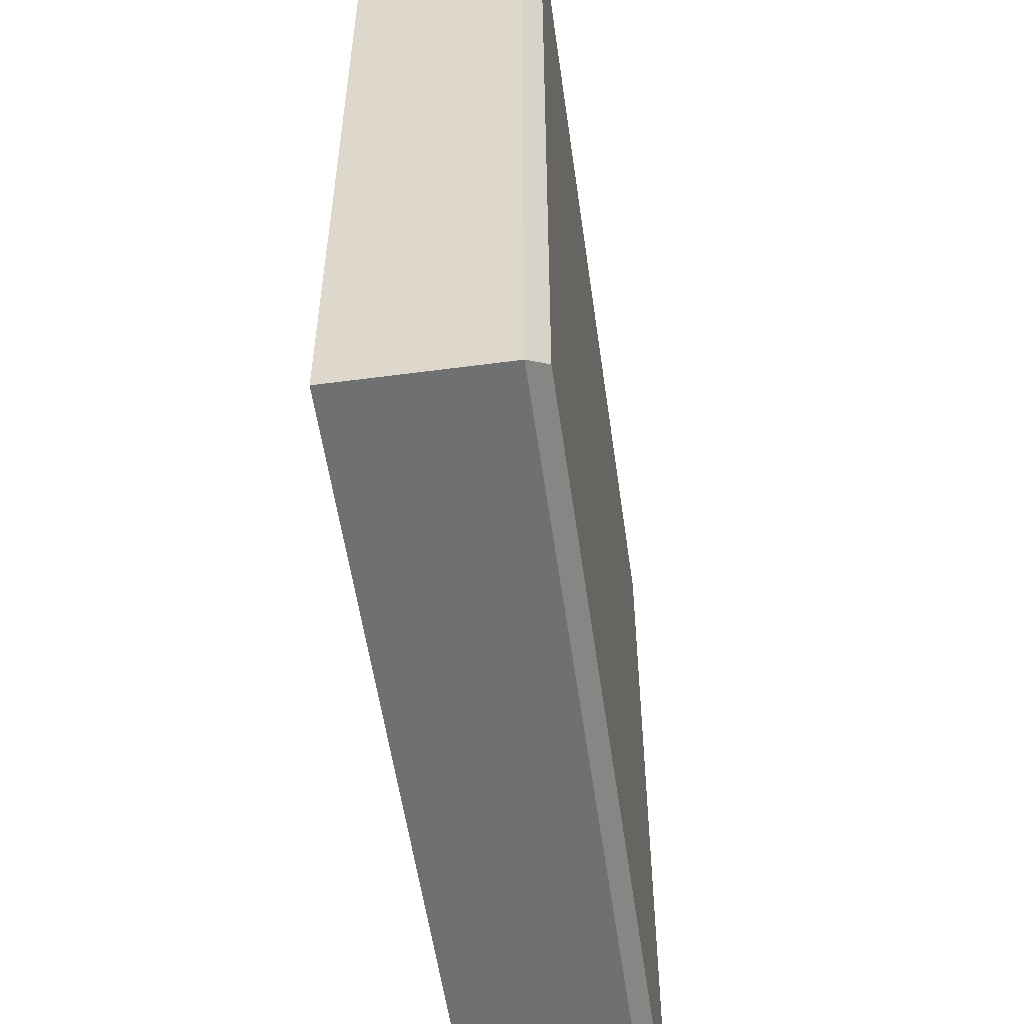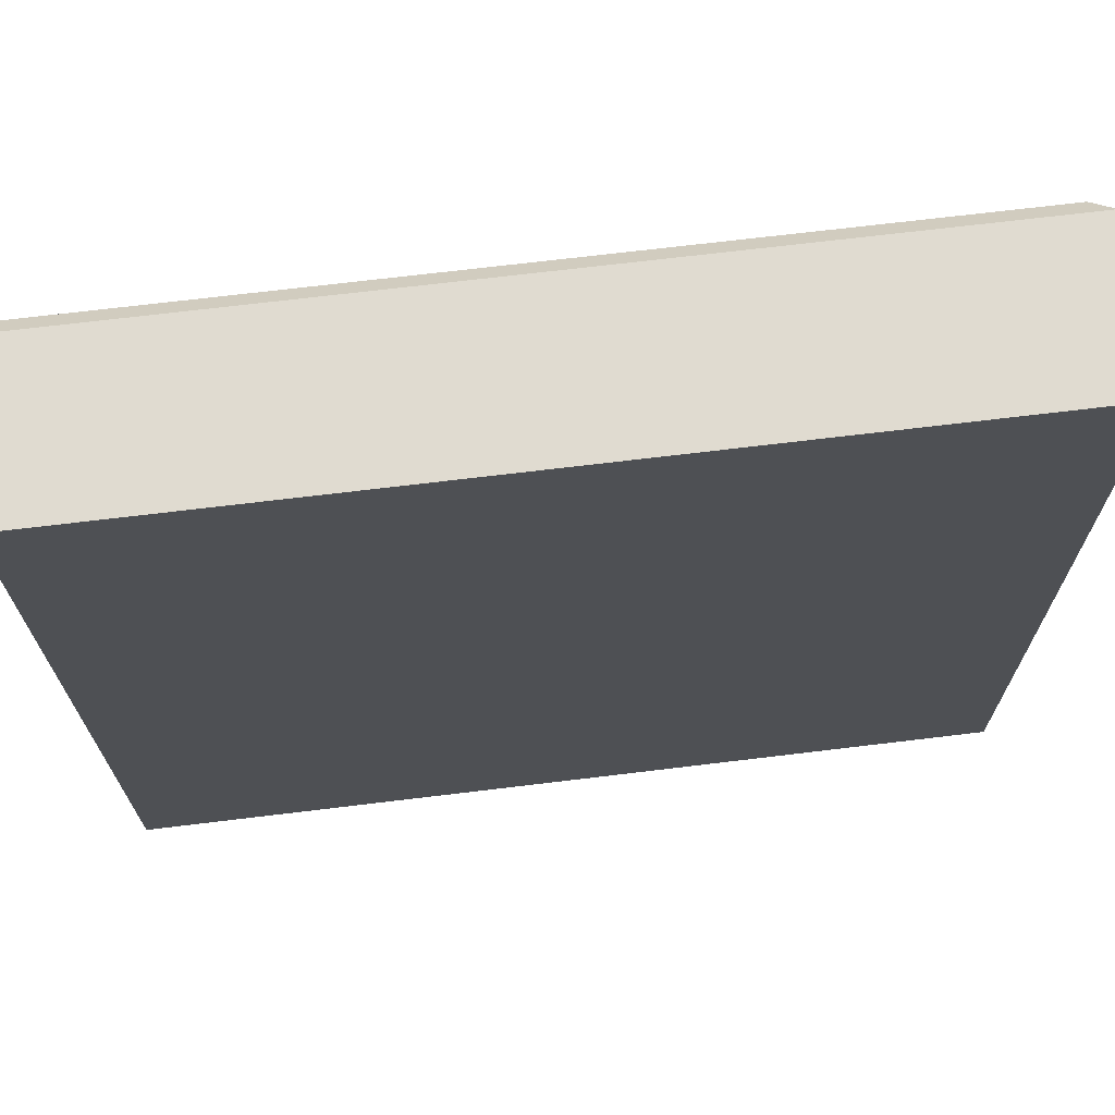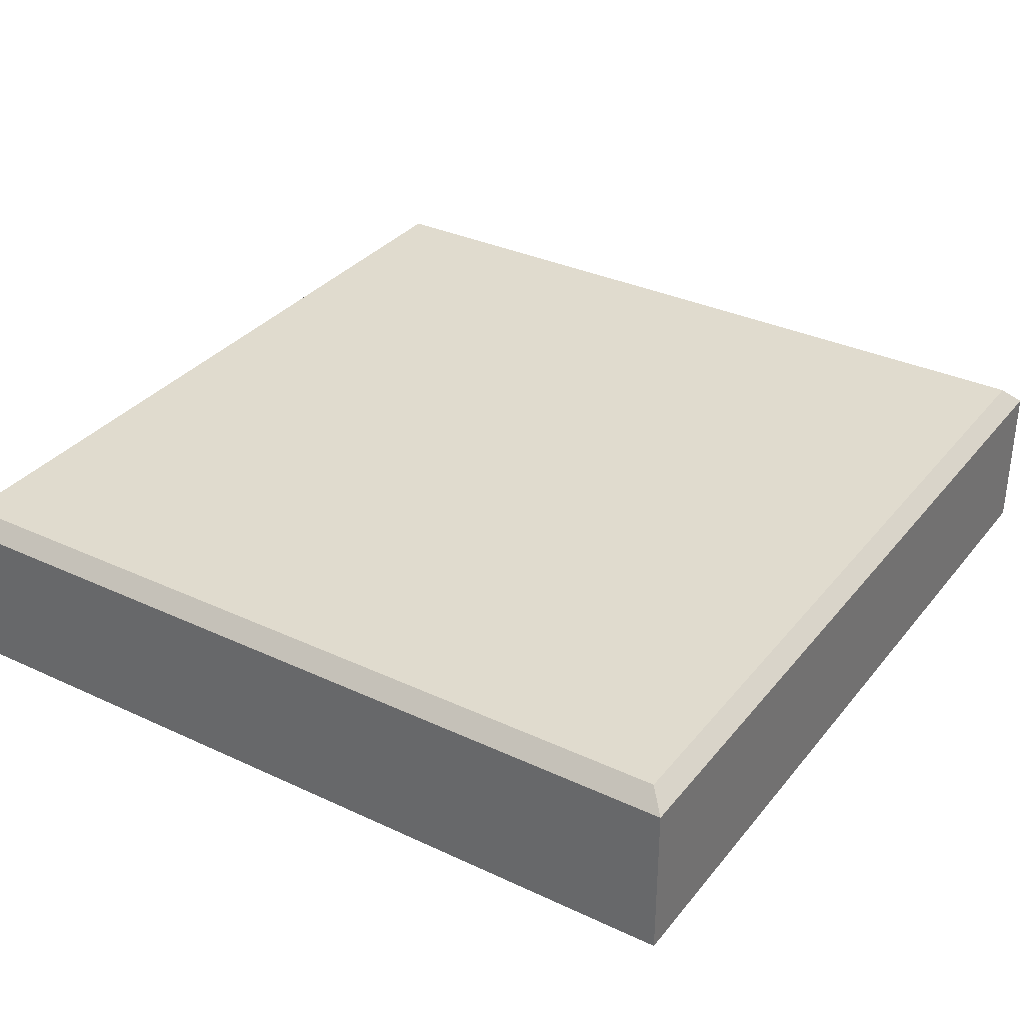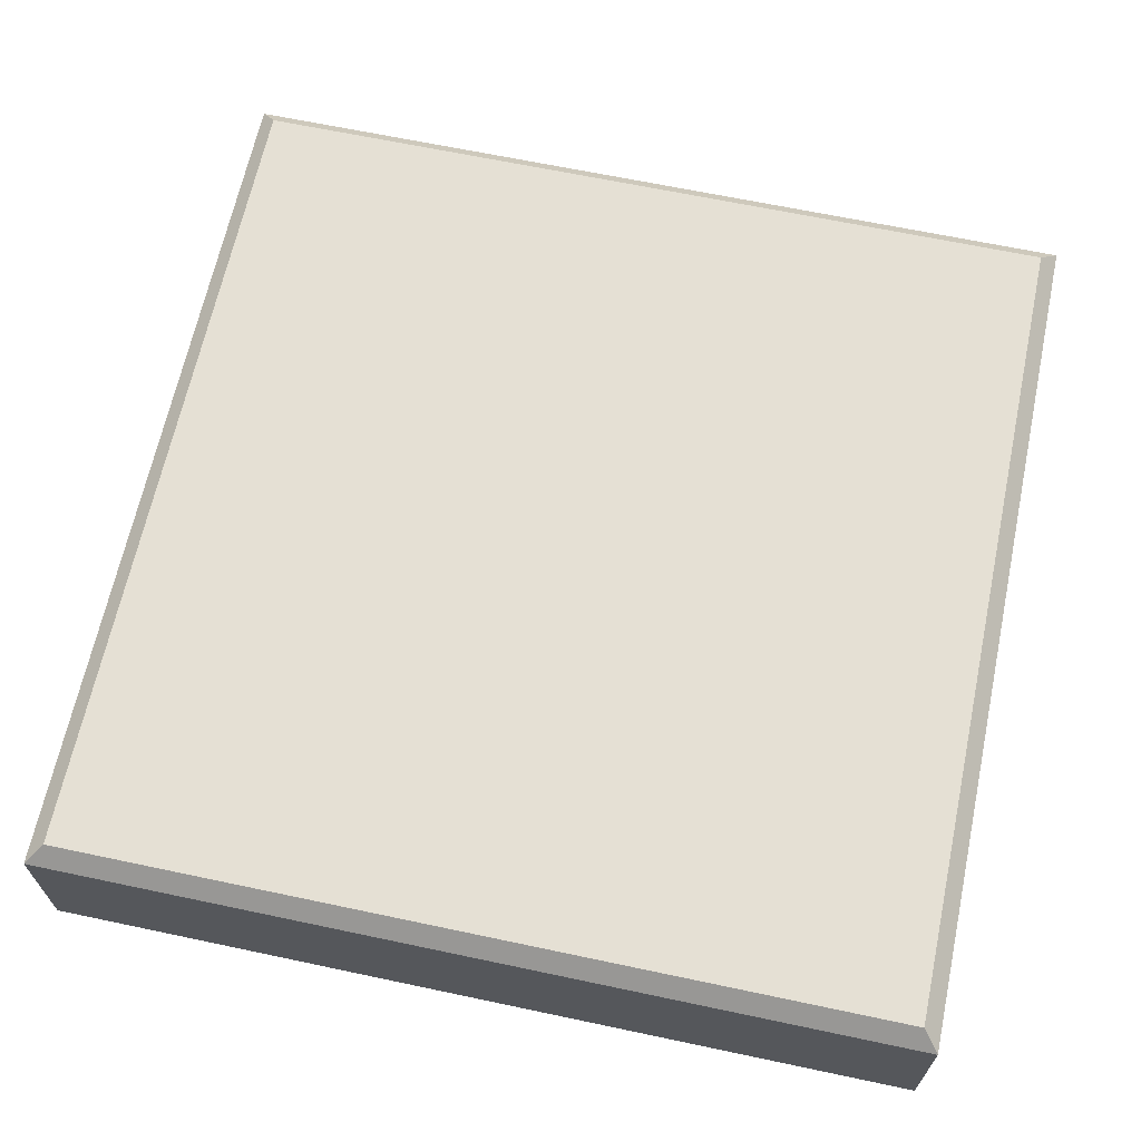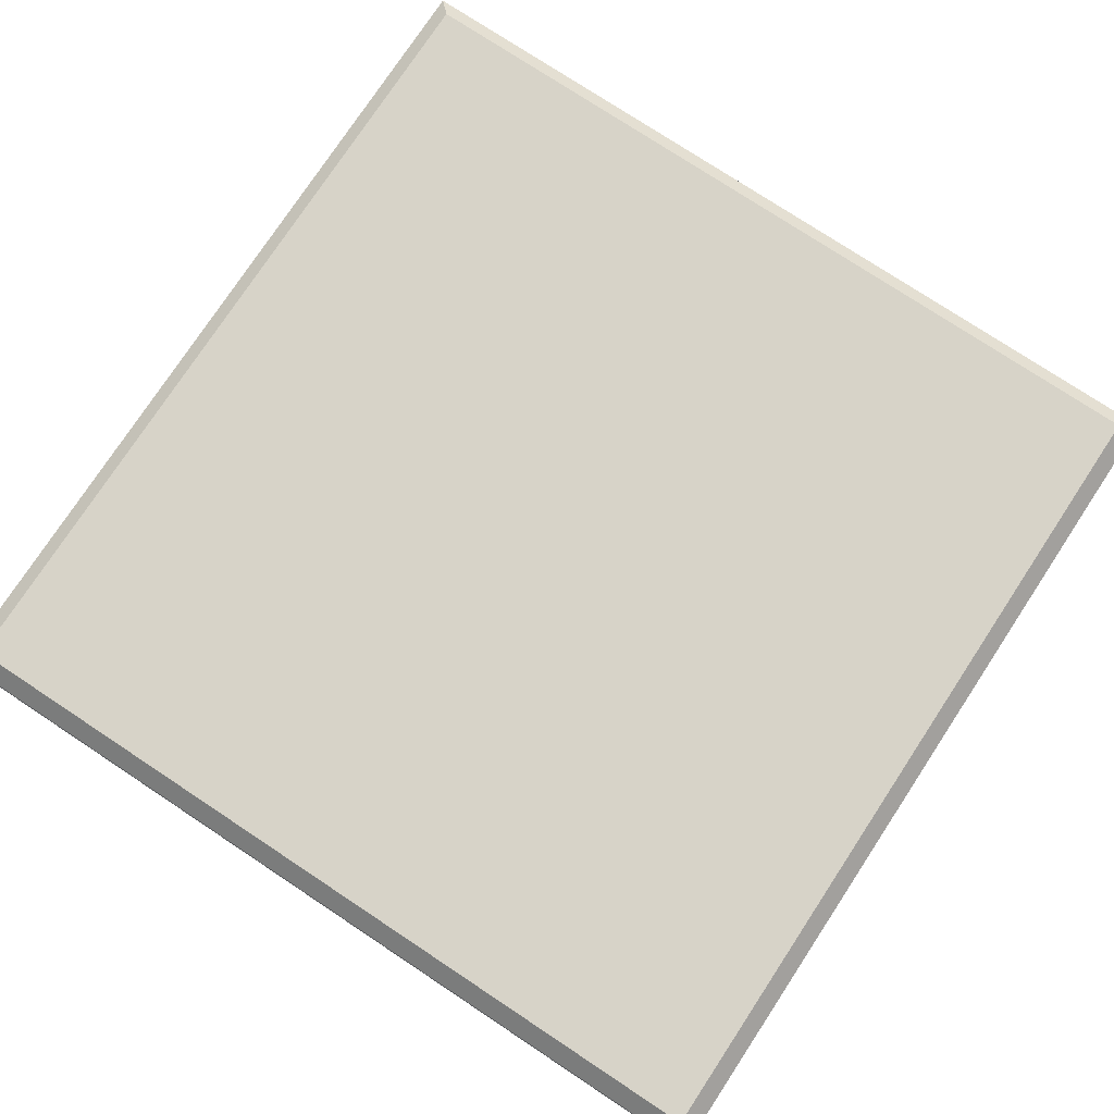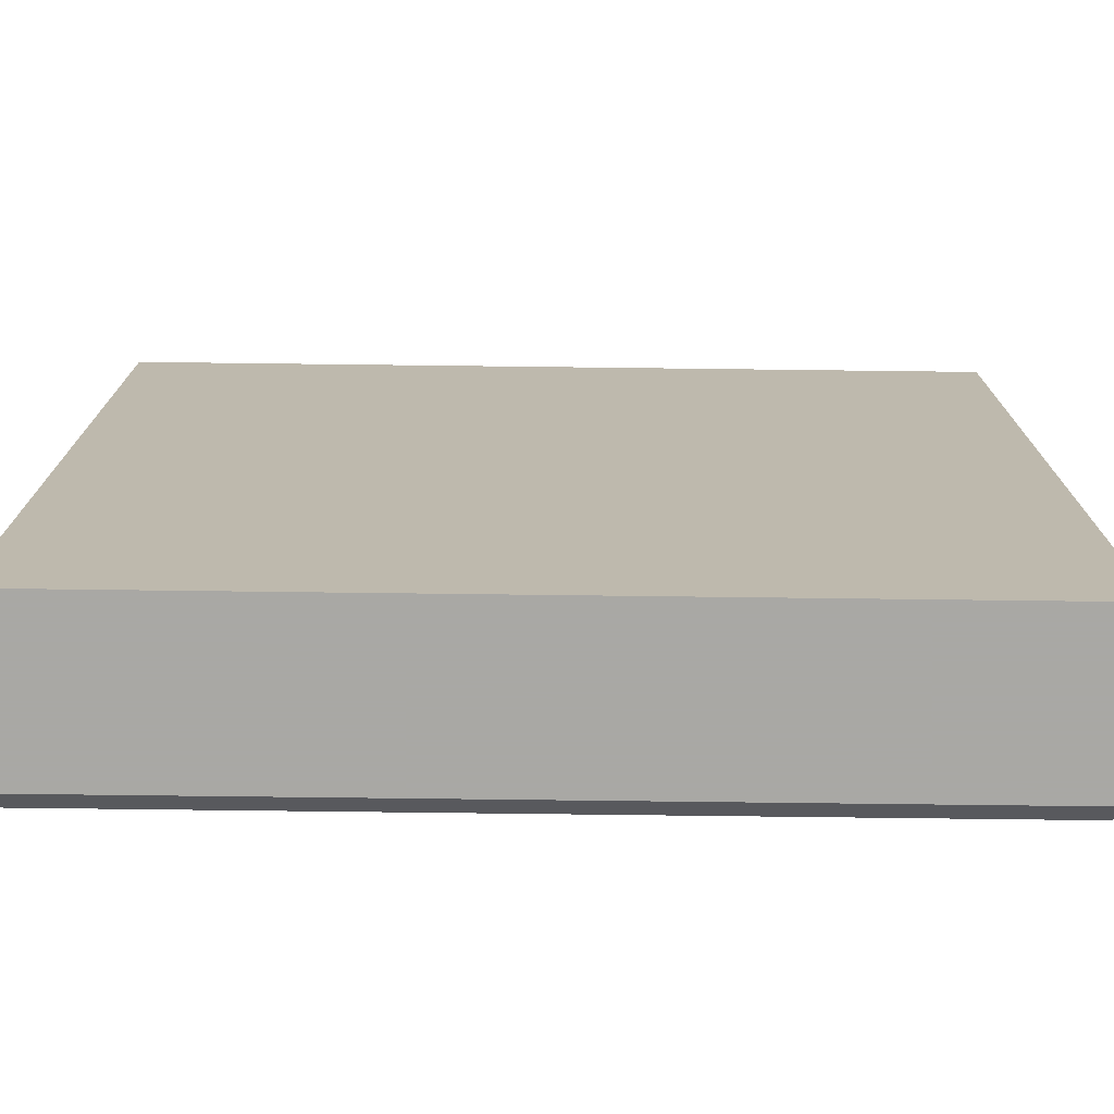
<metadata>
{"format":"obj","ext":"obj","renderer":"f3d","projection":"perspective","resolution":1024,"background":"white","views":[{"elev":-54.9,"azim":98.0,"up":"+Z"},{"elev":70.1,"azim":-6.9,"up":"+Z"},{"elev":33.4,"azim":32.6,"up":"+Y"},{"elev":65.8,"azim":-78.0,"up":"+Y"},{"elev":77.1,"azim":-146.6,"up":"+Y"},{"elev":-75.0,"azim":-0.7,"up":"+Z"}]}
</metadata>
<code>
g single_texture_tile
v 0.99 -0.2 -0.99
v 0.99 -0.2 0.99
v -0.99 -0.2 0.99
v -0.99 -0.2 -0.99
v 0.99 0.16 -0.99
v 0.95 0.2 -0.95
v 0.99 0.16 0.99
v 0.95 0.2 0.95
v -0.99 0.16 0.99
v -0.95 0.2 0.95
v -0.99 0.16 -0.99
v -0.95 0.2 -0.95
f 3 9 11 4
f 1 5 7 2
f 4 11 5 1
f 12 10 8 6
f 2 7 9 3
f 6 8 7 5
f 8 10 9 7
f 10 12 11 9
f 12 6 5 11
f 2 3 4 1

</code>
